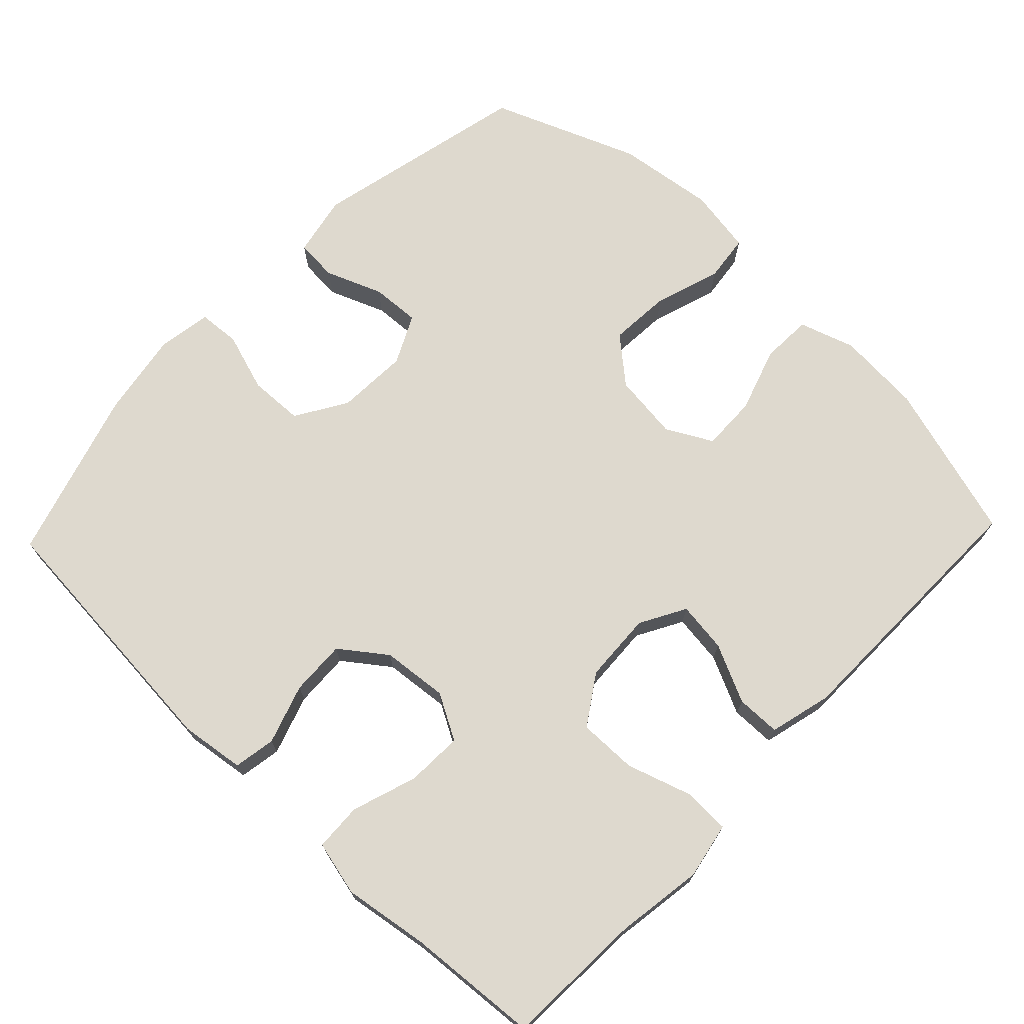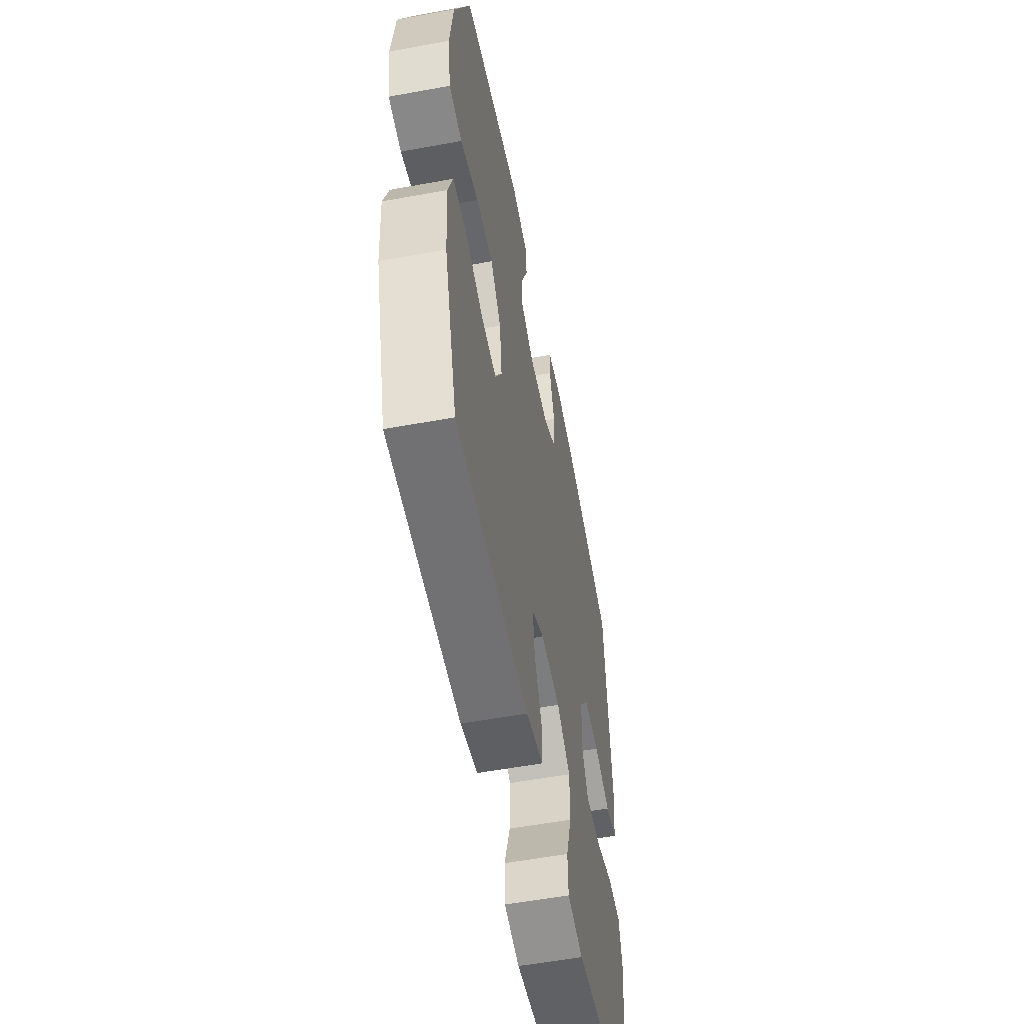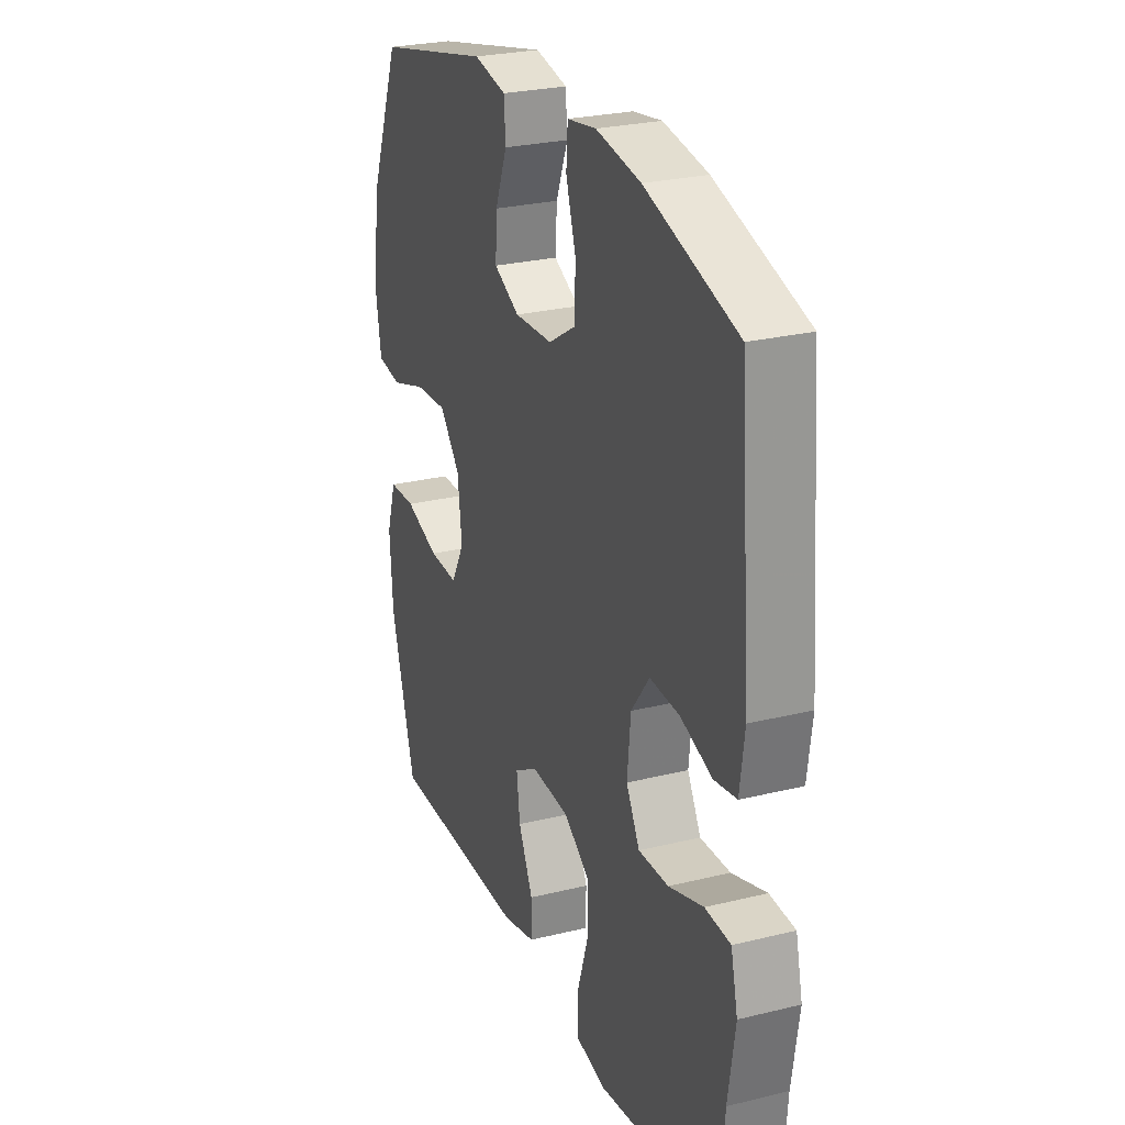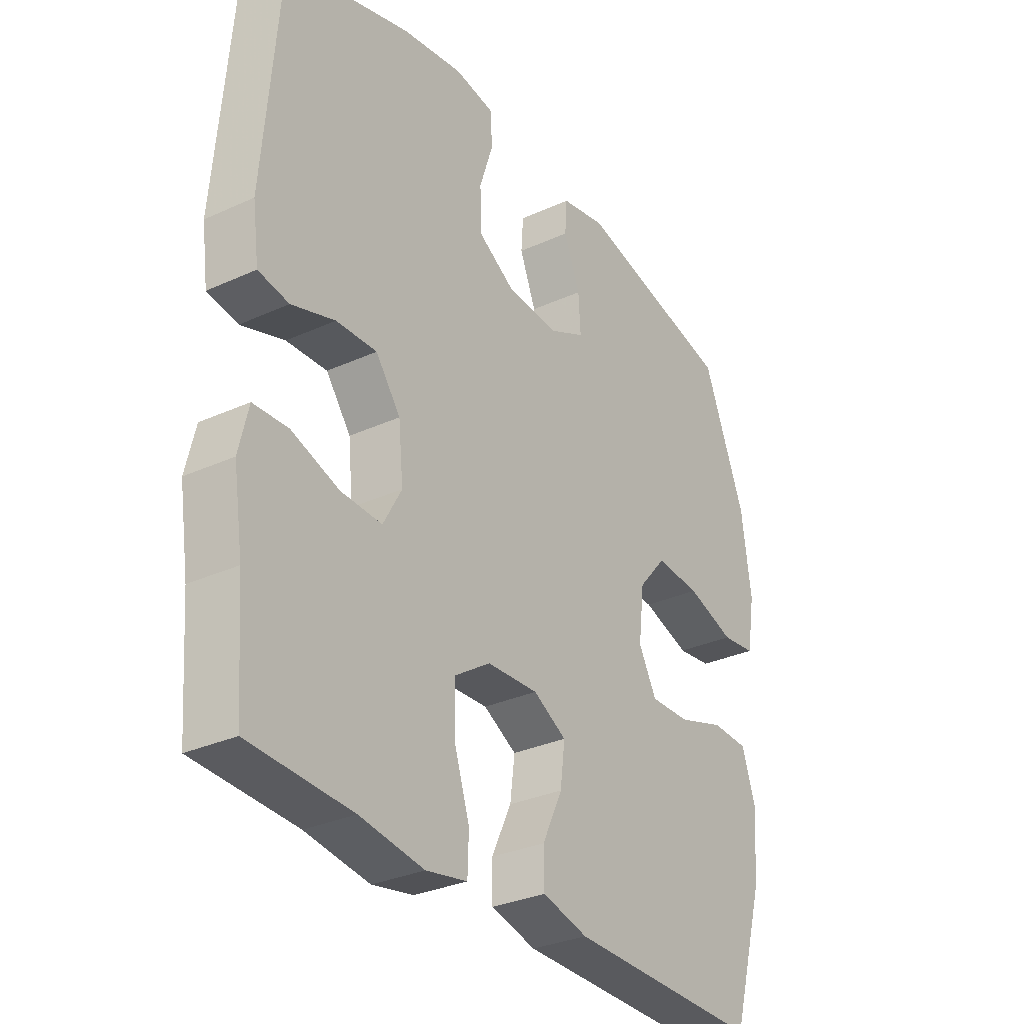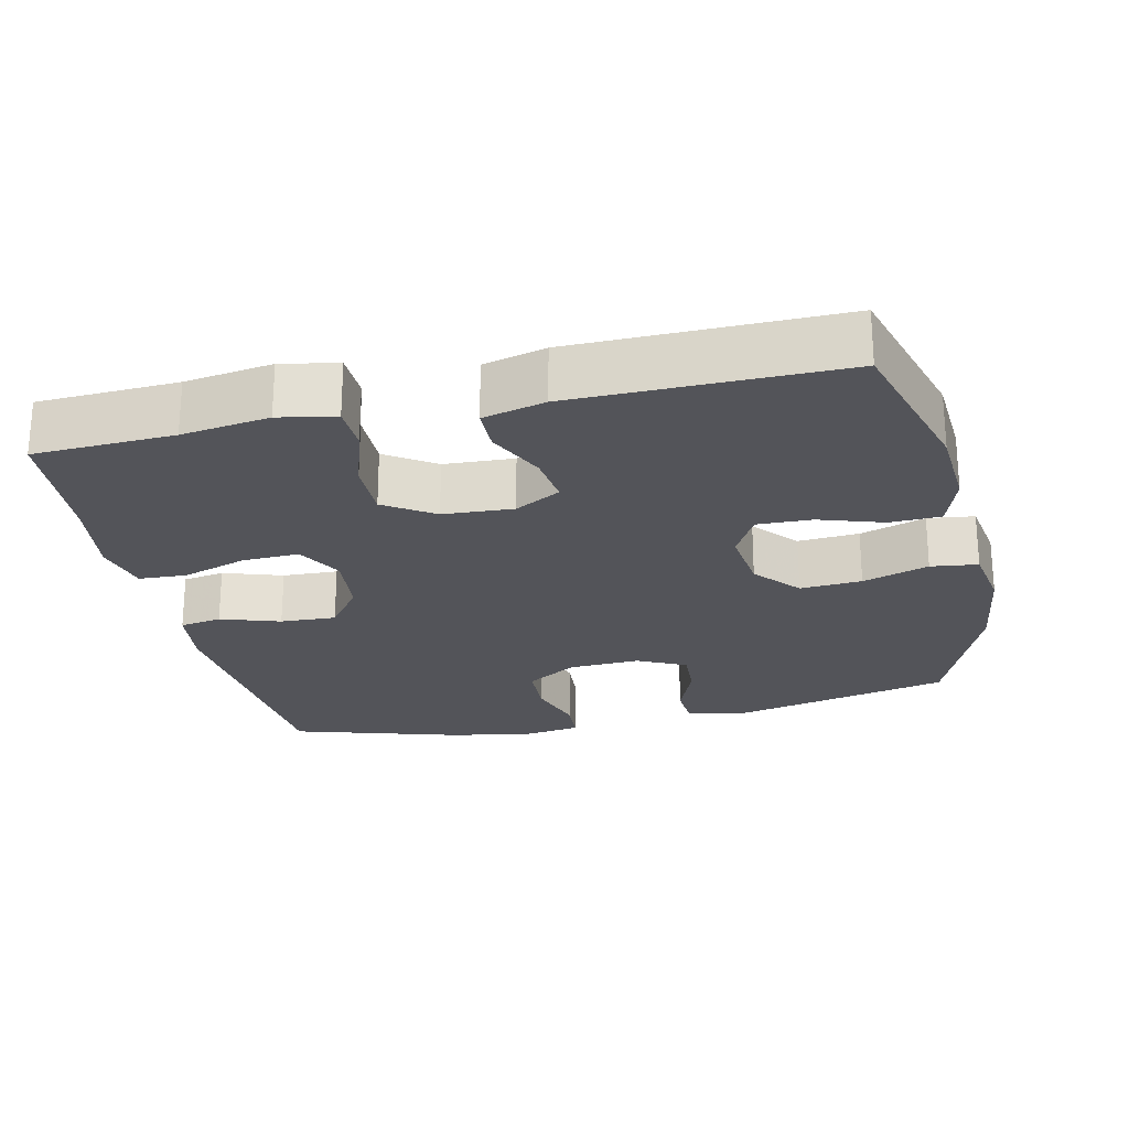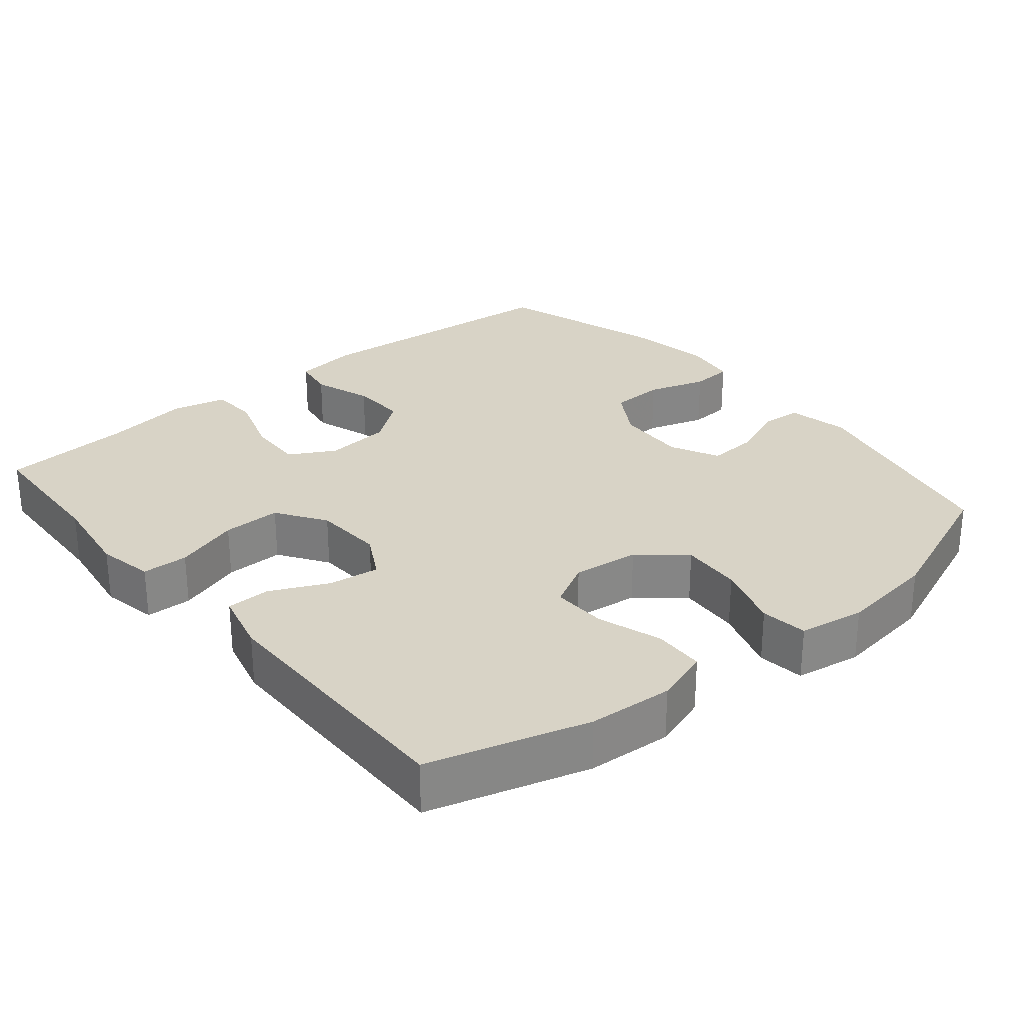
<metadata>
{"format":"obj","ext":"obj","renderer":"f3d","projection":"perspective","resolution":1024,"background":"white","views":[{"elev":71.4,"azim":133.7,"up":"+Y"},{"elev":-56.1,"azim":-79.1,"up":"+Z"},{"elev":26.4,"azim":68.9,"up":"+Z"},{"elev":-31.1,"azim":123.1,"up":"+Z"},{"elev":-23.8,"azim":-167.4,"up":"+Y"},{"elev":28.2,"azim":-129.8,"up":"+Y"}]}
</metadata>
<code>
v -0.5 0.07 -0.5
v -0.564 0.07 -0.281
v -0.572 0.07 -0.164
v -0.547 0.07 -0.088
v -0.477 0.07 -0.085
v -0.388 0.07 -0.114
v -0.312 0.07 -0.116
v -0.278 0.07 -0.053
v -0.289 0.07 0.039
v -0.342 0.07 0.101
v -0.427 0.07 0.095
v -0.518 0.07 0.065
v -0.583 0.07 0.073
v -0.598 0.07 0.164
v -0.58 0.07 0.299
v -0.5 0.07 0.5
v -0.199 0.07 0.569
v -0.114 0.07 0.552
v -0.11 0.07 0.494
v -0.141 0.07 0.416
v -0.145 0.07 0.349
v -0.078 0.07 0.316
v 0.021 0.07 0.321
v 0.091 0.07 0.364
v 0.094 0.07 0.439
v 0.068 0.07 0.52
v 0.072 0.07 0.578
v 0.147 0.07 0.59
v 0.263 0.07 0.571
v 0.5 0.07 0.5
v 0.53 0.07 0.132
v 0.518 0.07 0.043
v 0.46 0.07 0.033
v 0.378 0.07 0.06
v 0.301 0.07 0.063
v 0.254 0.07 0
v 0.245 0.07 -0.091
v 0.28 0.07 -0.154
v 0.358 0.07 -0.151
v 0.448 0.07 -0.121
v 0.514 0.07 -0.124
v 0.532 0.07 -0.2
v 0.514 0.07 -0.318
v 0.5 0.07 -0.5
v 0.307 0.07 -0.509
v 0.186 0.07 -0.527
v 0.108 0.07 -0.512
v 0.106 0.07 -0.448
v 0.135 0.07 -0.358
v 0.136 0.07 -0.277
v 0.068 0.07 -0.232
v -0.029 0.07 -0.227
v -0.092 0.07 -0.262
v -0.083 0.07 -0.332
v -0.045 0.07 -0.412
v -0.046 0.07 -0.473
v -0.132 0.07 -0.495
v -0.5 0 -0.5
v -0.564 0 -0.281
v -0.572 0 -0.164
v -0.547 0 -0.088
v -0.477 0 -0.085
v -0.388 0 -0.114
v -0.312 0 -0.116
v -0.278 0 -0.053
v -0.289 0 0.039
v -0.342 0 0.101
v -0.427 0 0.095
v -0.518 0 0.065
v -0.583 0 0.073
v -0.598 0 0.164
v -0.58 0 0.299
v -0.5 0 0.5
v -0.199 0 0.569
v -0.114 0 0.552
v -0.11 0 0.494
v -0.141 0 0.416
v -0.145 0 0.349
v -0.078 0 0.316
v 0.021 0 0.321
v 0.091 0 0.364
v 0.094 0 0.439
v 0.068 0 0.52
v 0.072 0 0.578
v 0.147 0 0.59
v 0.263 0 0.571
v 0.5 0 0.5
v 0.53 0 0.132
v 0.518 0 0.043
v 0.46 0 0.033
v 0.378 0 0.06
v 0.301 0 0.063
v 0.254 0 0
v 0.245 0 -0.091
v 0.28 0 -0.154
v 0.358 0 -0.151
v 0.448 0 -0.121
v 0.514 0 -0.124
v 0.532 0 -0.2
v 0.514 0 -0.318
v 0.5 0 -0.5
v 0.307 0 -0.509
v 0.186 0 -0.527
v 0.108 0 -0.512
v 0.106 0 -0.448
v 0.135 0 -0.358
v 0.136 0 -0.277
v 0.068 0 -0.232
v -0.029 0 -0.227
v -0.092 0 -0.262
v -0.083 0 -0.332
v -0.045 0 -0.412
v -0.046 0 -0.473
v -0.132 0 -0.495
f 4 5 6
f 3 4 6
f 2 3 6
f 1 2 6
f 57 1 6
f 56 57 6
f 55 56 6
f 54 55 6
f 53 54 6 7
f 52 53 7 8
f 51 52 8 9
f 50 51 9 10
f 47 48 49
f 46 47 49
f 45 46 49
f 45 49 50
f 44 45 50
f 43 44 50
f 42 43 50
f 41 42 50
f 40 41 50
f 39 40 50
f 38 39 50
f 37 38 50 10
f 32 33 34
f 31 32 34
f 30 31 34
f 29 30 34
f 28 29 34
f 27 28 34
f 26 27 34
f 25 26 34
f 24 25 34 35
f 23 24 35 36
f 18 19 20
f 17 18 20
f 16 17 20
f 15 16 20
f 14 15 20
f 13 14 20
f 12 13 20
f 11 12 20
f 10 11 20 21
f 36 37 10
f 23 36 10
f 22 23 10
f 10 21 22
f 63 62 61
f 63 61 60
f 63 60 59
f 63 59 58
f 63 58 114
f 63 114 113
f 63 113 112
f 63 112 111
f 64 63 111 110
f 65 64 110 109
f 66 65 109 108
f 67 66 108 107
f 106 105 104
f 106 104 103
f 106 103 102
f 107 106 102
f 107 102 101
f 107 101 100
f 107 100 99
f 107 99 98
f 107 98 97
f 107 97 96
f 107 96 95
f 67 107 95 94
f 91 90 89
f 91 89 88
f 91 88 87
f 91 87 86
f 91 86 85
f 91 85 84
f 91 84 83
f 91 83 82
f 92 91 82 81
f 93 92 81 80
f 77 76 75
f 77 75 74
f 77 74 73
f 77 73 72
f 77 72 71
f 77 71 70
f 77 70 69
f 77 69 68
f 78 77 68 67
f 67 94 93
f 67 93 80
f 67 80 79
f 79 78 67
f 1 58 59 2
f 2 59 60 3
f 3 60 61 4
f 4 61 62 5
f 5 62 63 6
f 6 63 64 7
f 7 64 65 8
f 8 65 66 9
f 9 66 67 10
f 10 67 68 11
f 11 68 69 12
f 12 69 70 13
f 13 70 71 14
f 14 71 72 15
f 15 72 73 16
f 16 73 74 17
f 17 74 75 18
f 18 75 76 19
f 19 76 77 20
f 20 77 78 21
f 21 78 79 22
f 22 79 80 23
f 23 80 81 24
f 24 81 82 25
f 25 82 83 26
f 26 83 84 27
f 27 84 85 28
f 28 85 86 29
f 29 86 87 30
f 30 87 88 31
f 31 88 89 32
f 32 89 90 33
f 33 90 91 34
f 34 91 92 35
f 35 92 93 36
f 36 93 94 37
f 37 94 95 38
f 38 95 96 39
f 39 96 97 40
f 40 97 98 41
f 41 98 99 42
f 42 99 100 43
f 43 100 101 44
f 44 101 102 45
f 45 102 103 46
f 46 103 104 47
f 47 104 105 48
f 48 105 106 49
f 49 106 107 50
f 50 107 108 51
f 51 108 109 52
f 52 109 110 53
f 53 110 111 54
f 54 111 112 55
f 55 112 113 56
f 56 113 114 57
f 57 114 58 1

</code>
